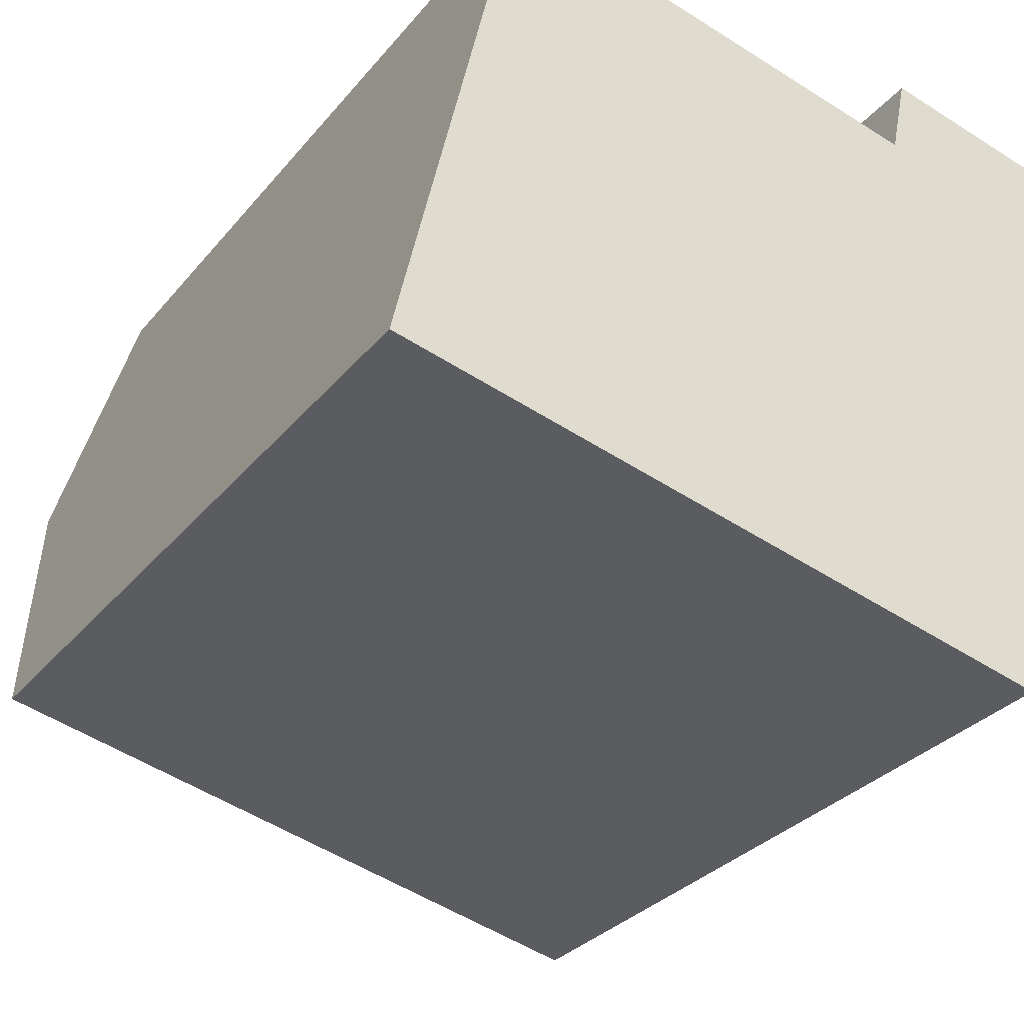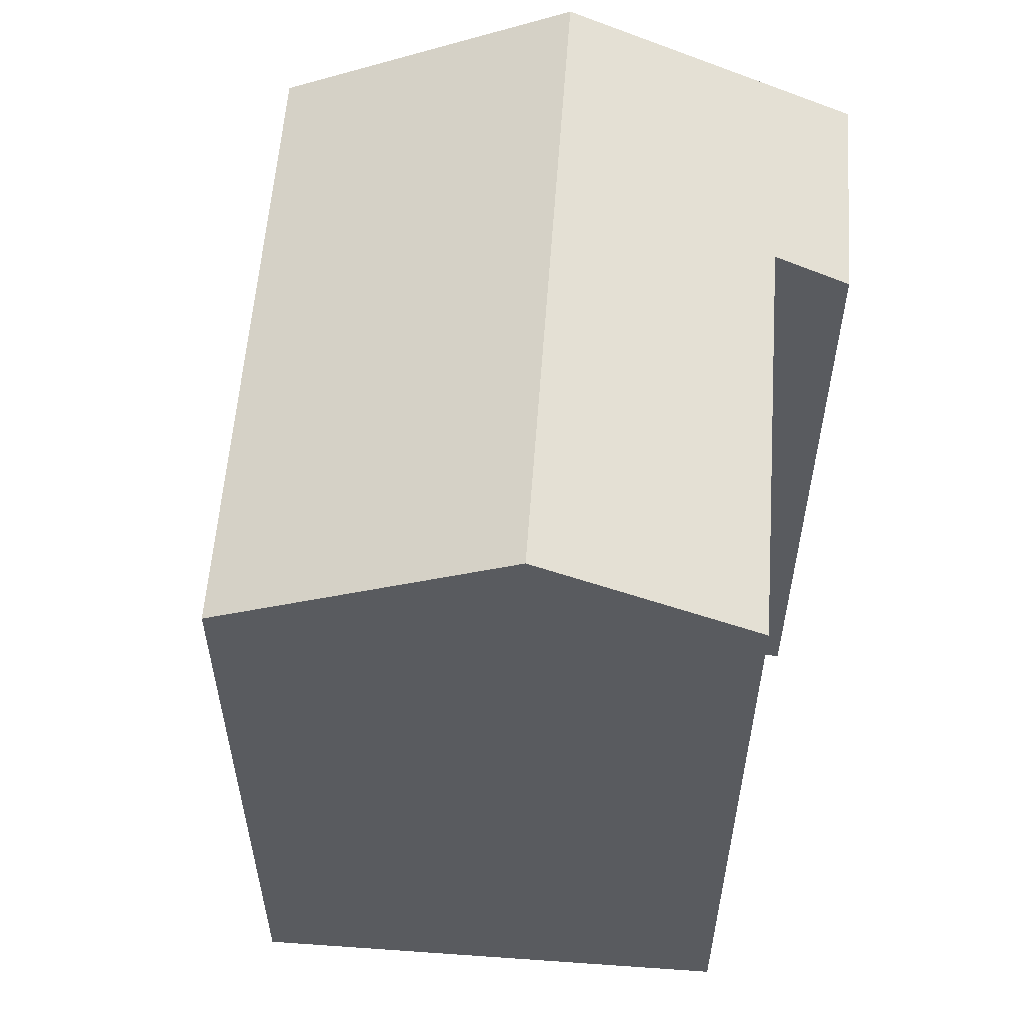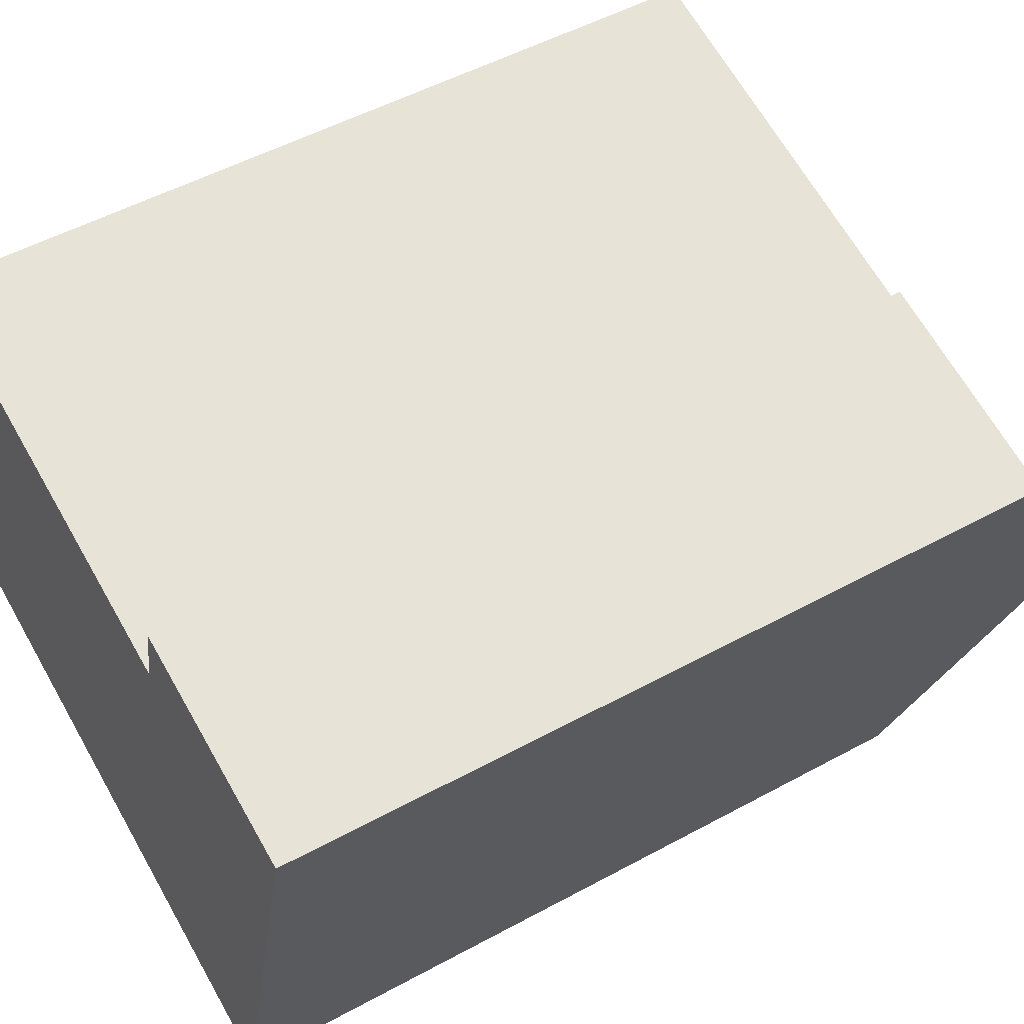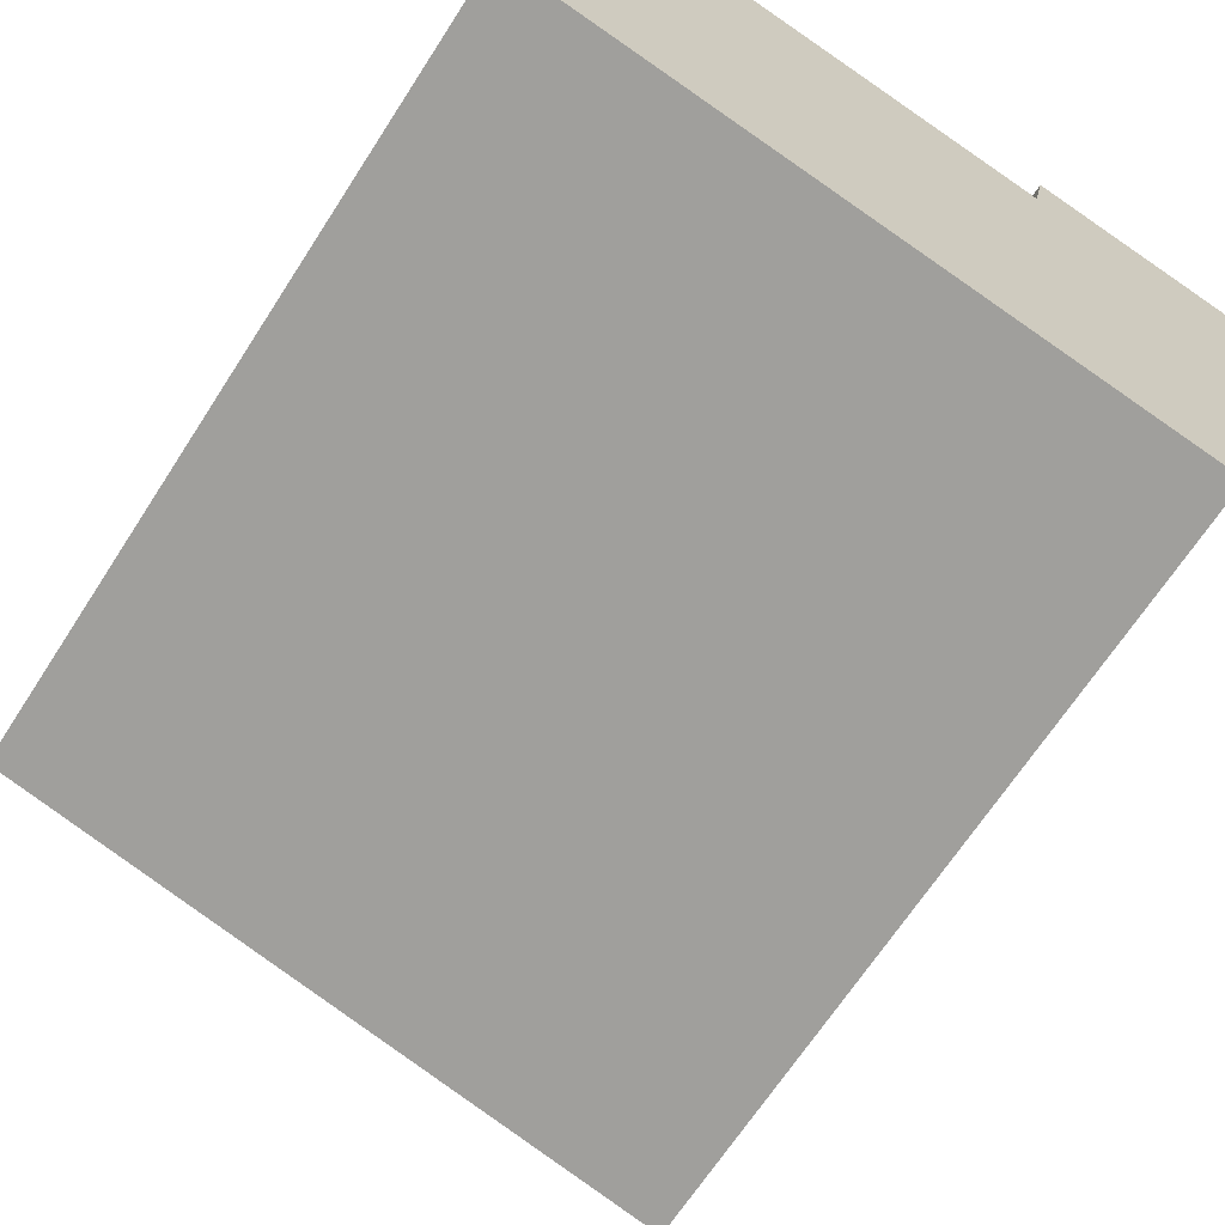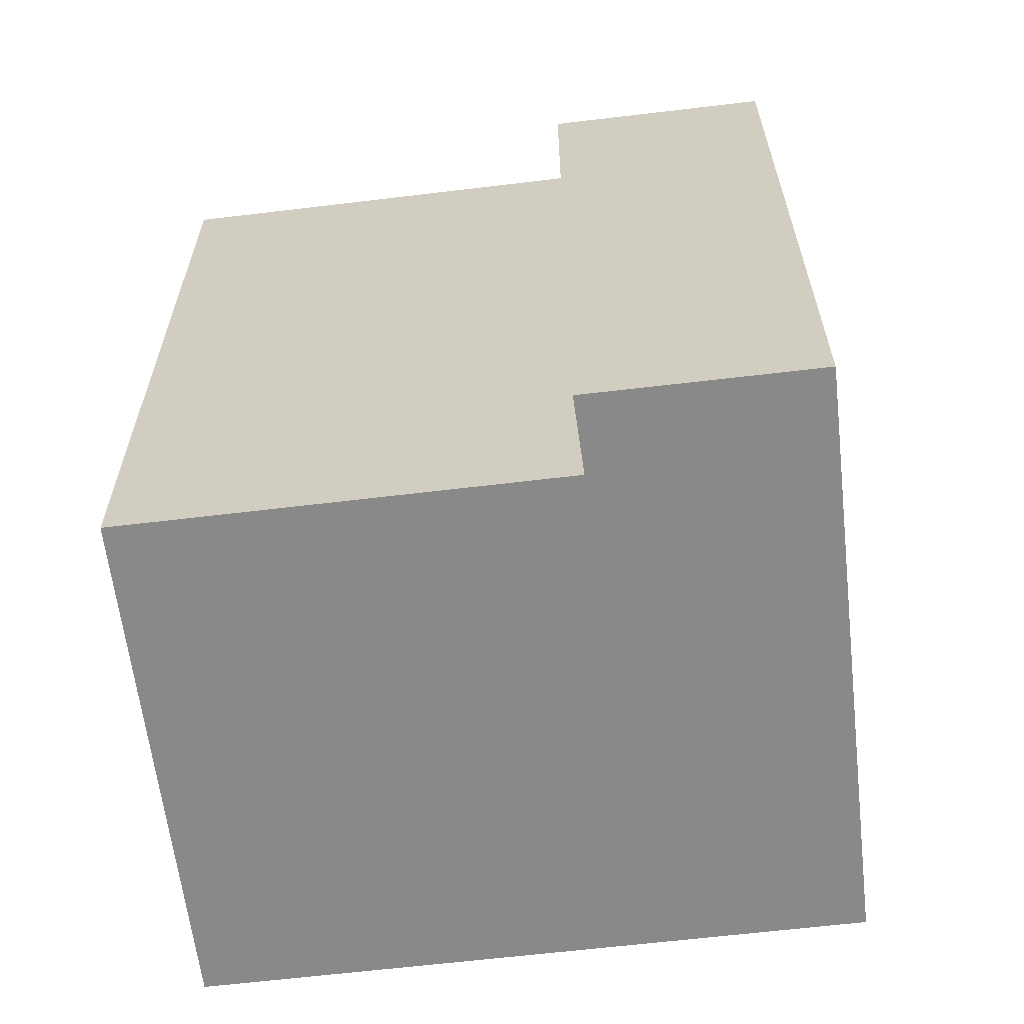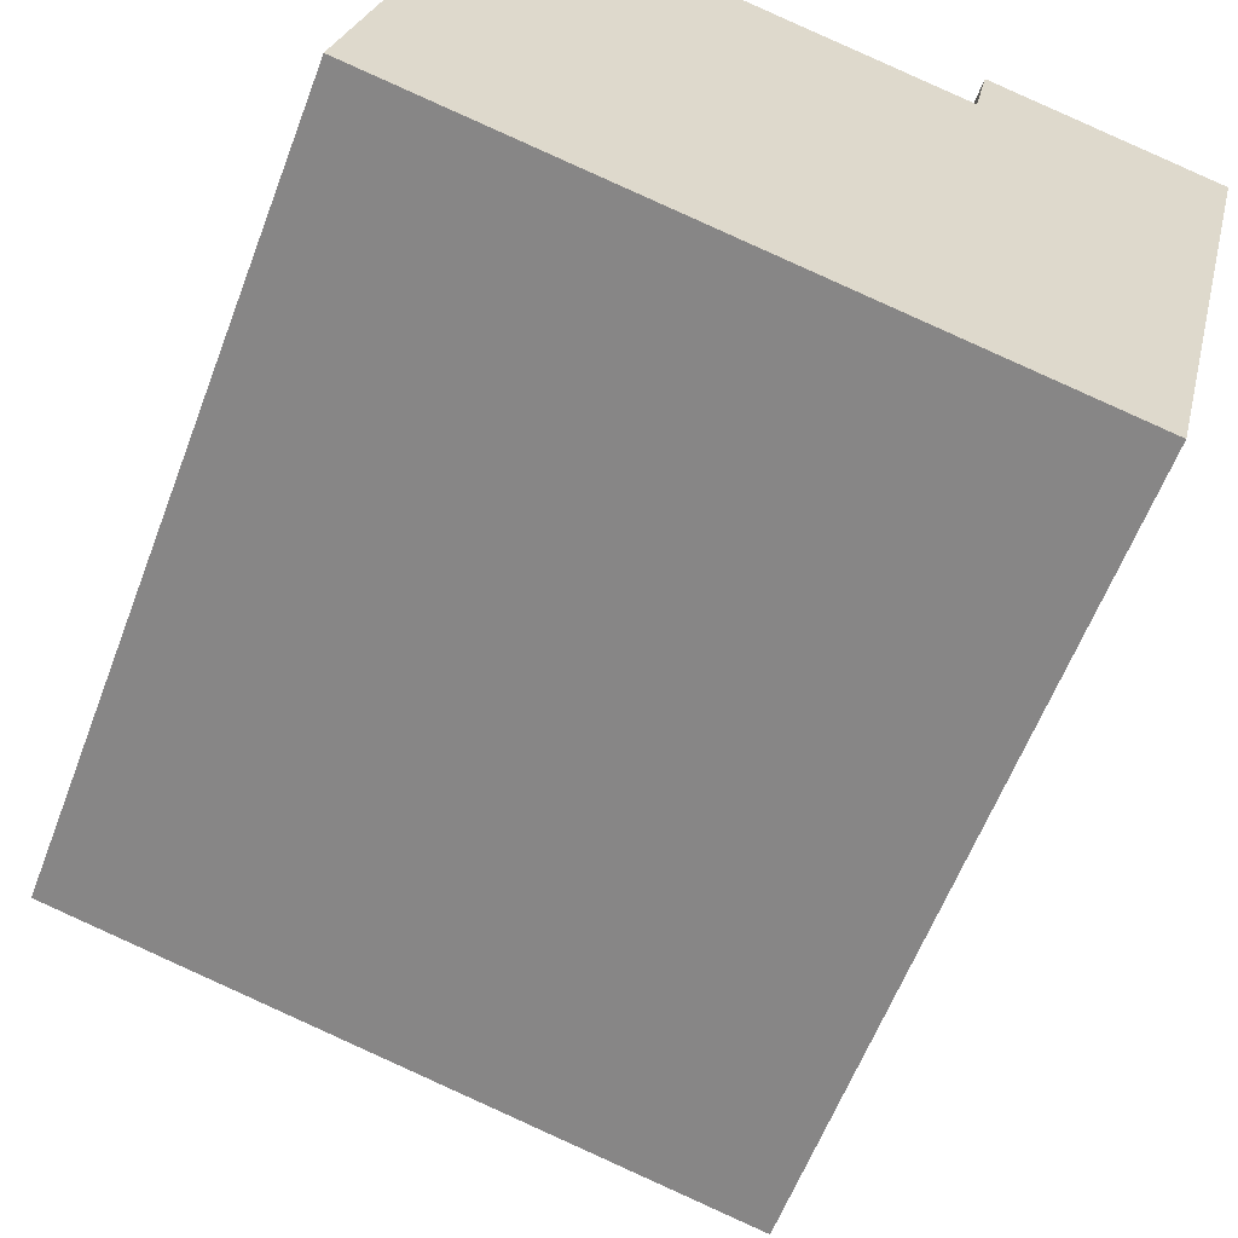
<metadata>
{"format":"obj","ext":"obj","renderer":"f3d","projection":"perspective","resolution":1024,"background":"white","views":[{"elev":-30.3,"azim":-31.7,"up":"+Z"},{"elev":57.3,"azim":-72.8,"up":"+Y"},{"elev":51.5,"azim":59.4,"up":"+Z"},{"elev":-66.9,"azim":-32.8,"up":"+Z"},{"elev":-63.0,"azim":20.0,"up":"+Y"},{"elev":-60.0,"azim":-20.7,"up":"+Z"}]}
</metadata>
<code>
v  2.511 17.27 10.87
v  15.3 19.38 3.042
v  1.445 19.38 6.258
v  11.67 17.27 8.754
v  12.01 16.52 10.4
v  16.81 16.52 9.275
v  0 16.52 1.011e-15
v  13.9 16.73 -2.743
v  13.79 16.52 -3.197
v  0.1 16.71 0.432
v  2.511 -6.657e-16 10.87
v  11.67 -5.36e-16 8.754
v  16.81 -5.679e-16 9.275
v  12.01 -6.366e-16 10.4
v  0 0 0
v  0.1 -2.645e-17 0.432
v  1.445 -3.832e-16 6.258
v  13.79 1.958e-16 -3.197
v  15.3 -1.863e-16 3.042
v  13.9 1.68e-16 -2.743
g defaultobject
f 1 2 3
f 2 1 4
f 2 4 5
f 2 5 6
f 7 8 9
f 8 7 2
f 2 7 10
f 2 10 3
f 11 4 1
f 4 11 12
f 5 13 6
f 13 5 14
f 12 5 4
f 5 12 14
f 10 1 3
f 1 10 7
f 1 7 15
f 1 15 16
f 1 16 11
f 11 16 17
f 13 2 6
f 2 13 8
f 8 13 9
f 9 13 18
f 18 13 19
f 18 19 20
f 18 7 9
f 7 18 15
f 14 19 13
f 19 14 12
f 19 12 11
f 19 11 20
f 20 11 18
f 18 11 16
f 18 16 15
f 16 11 17

</code>
